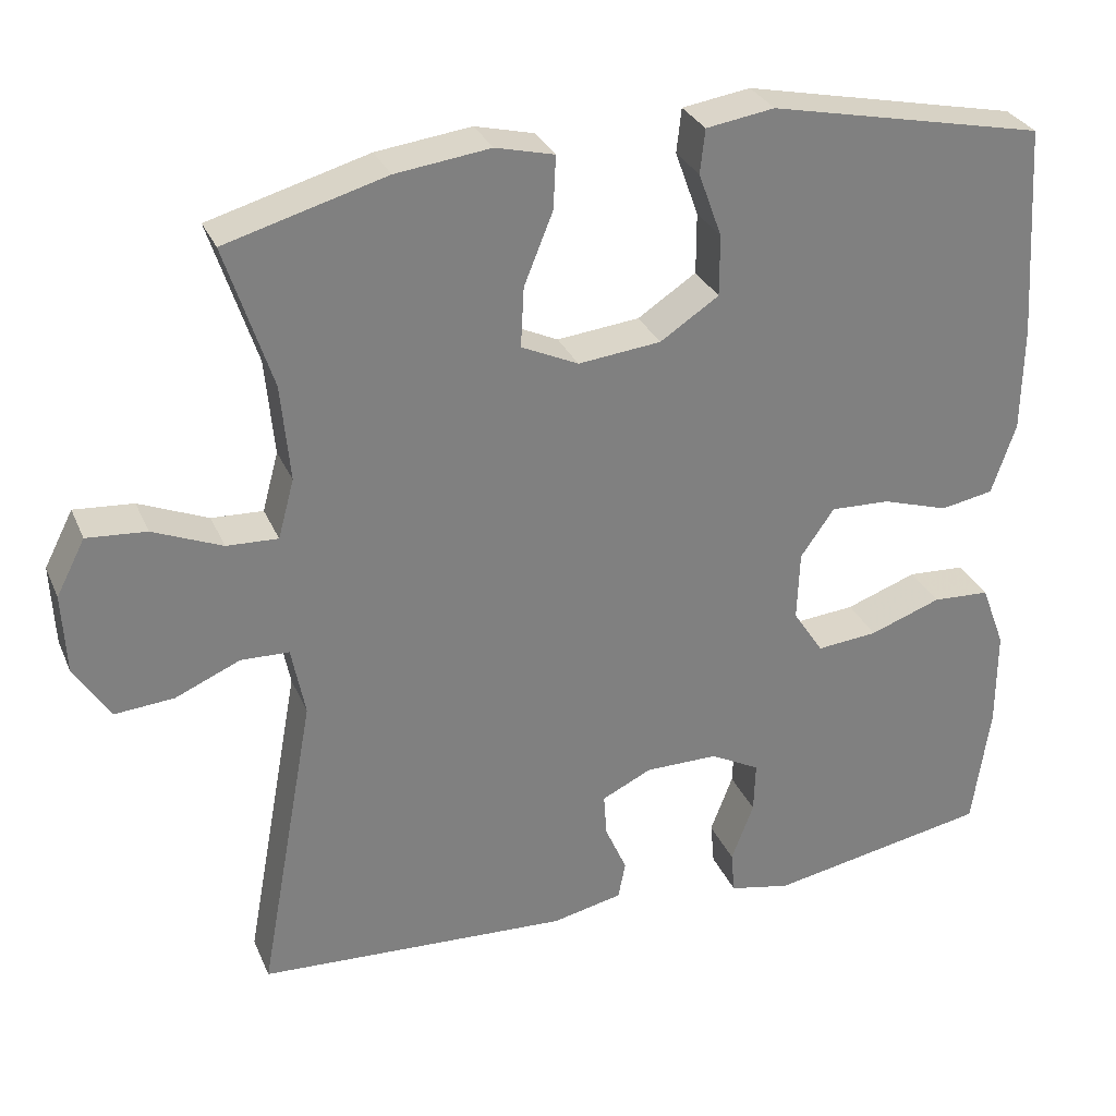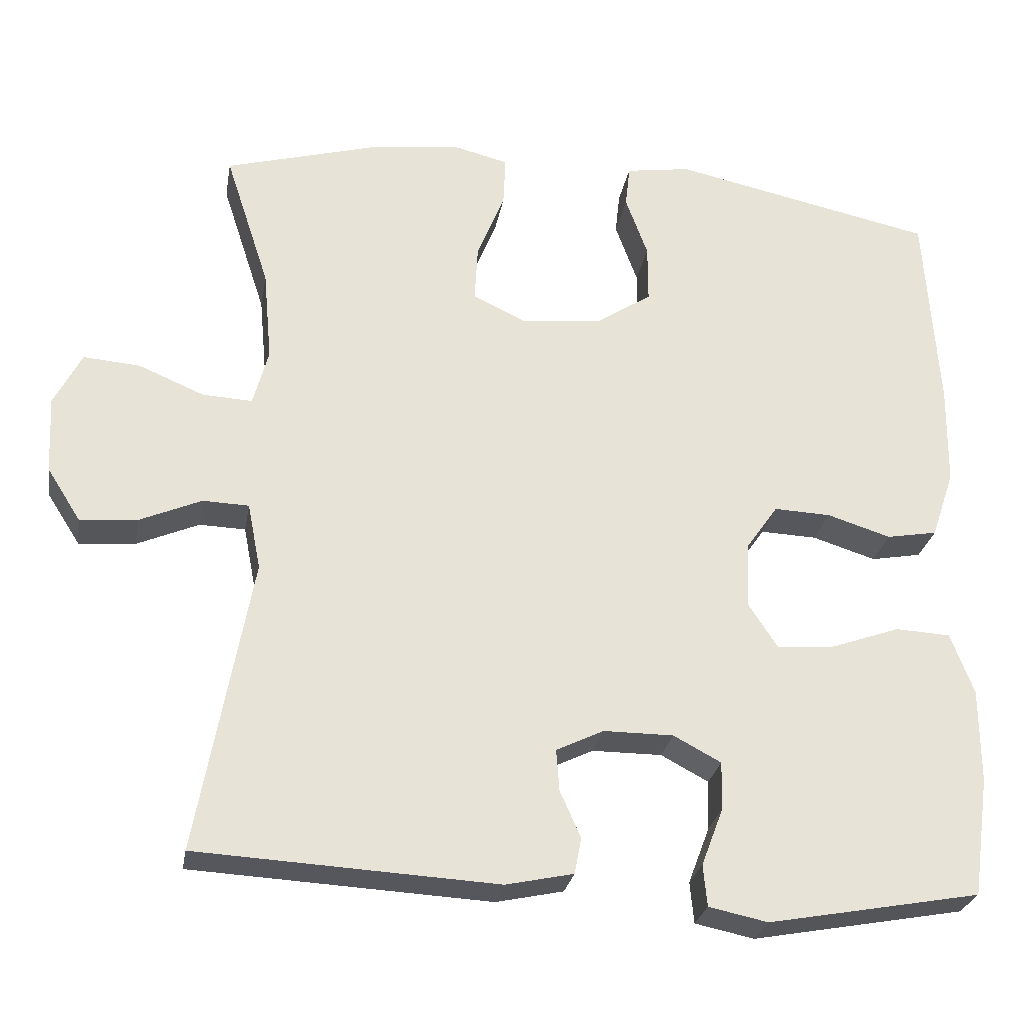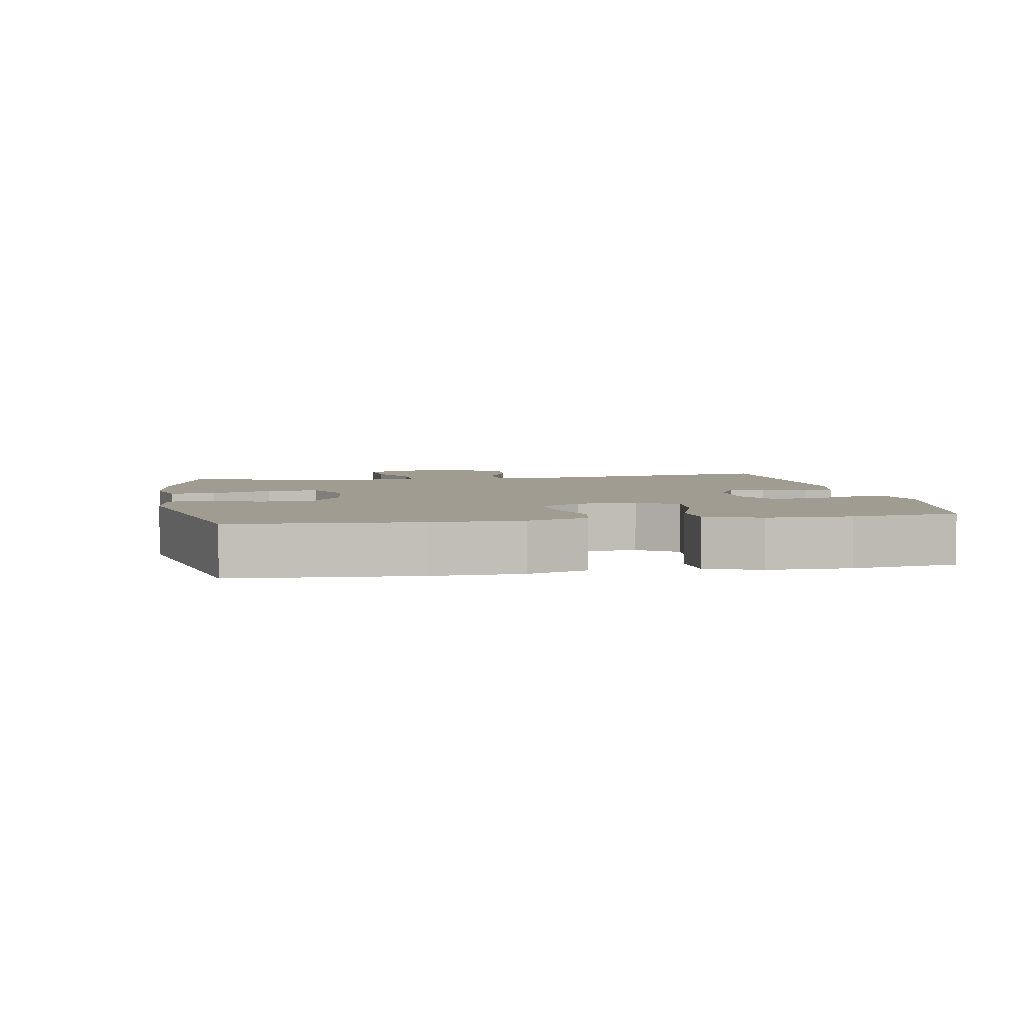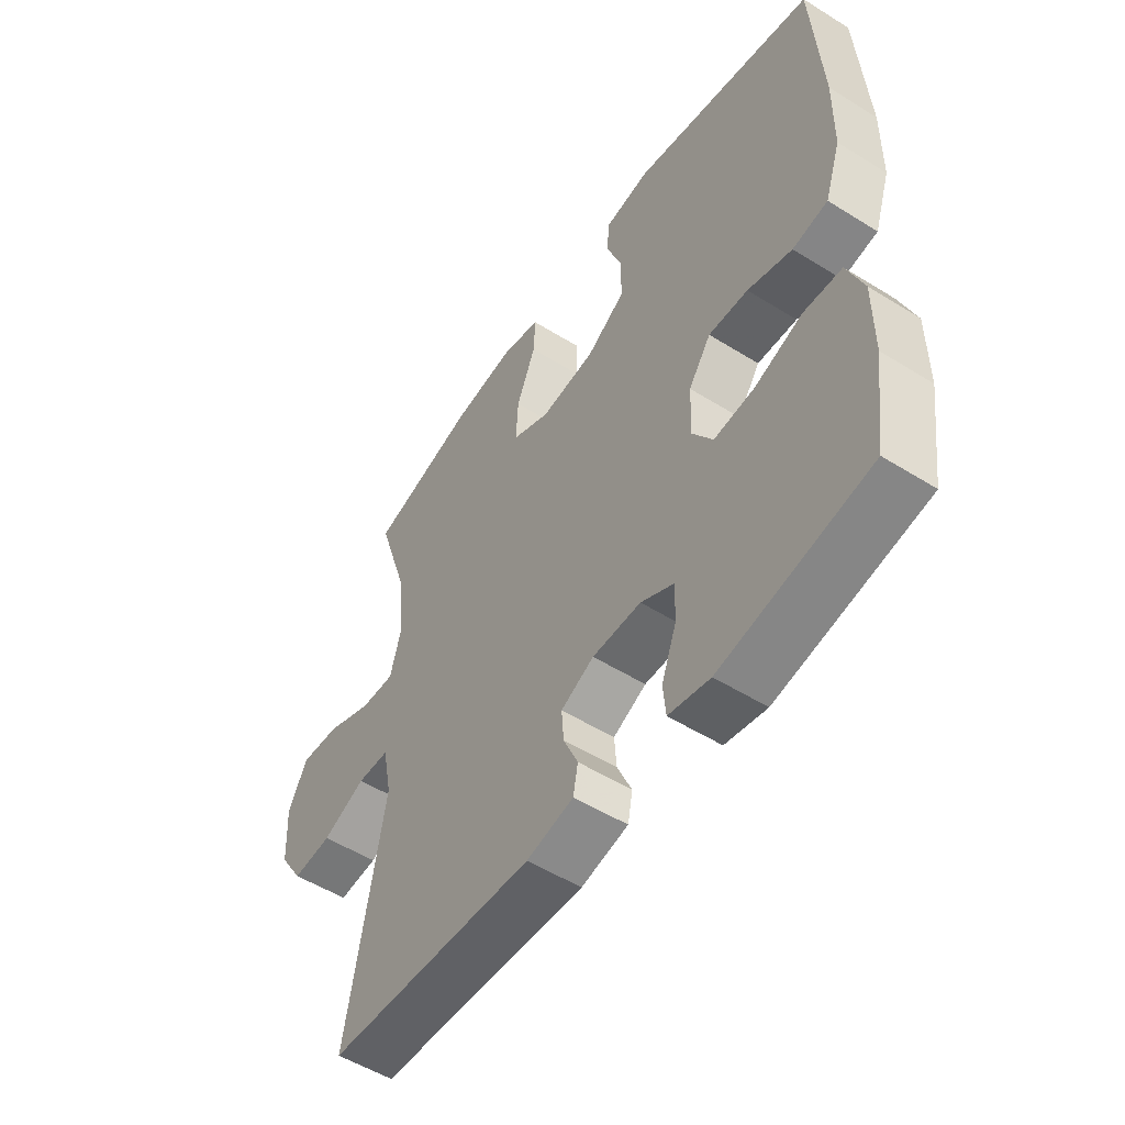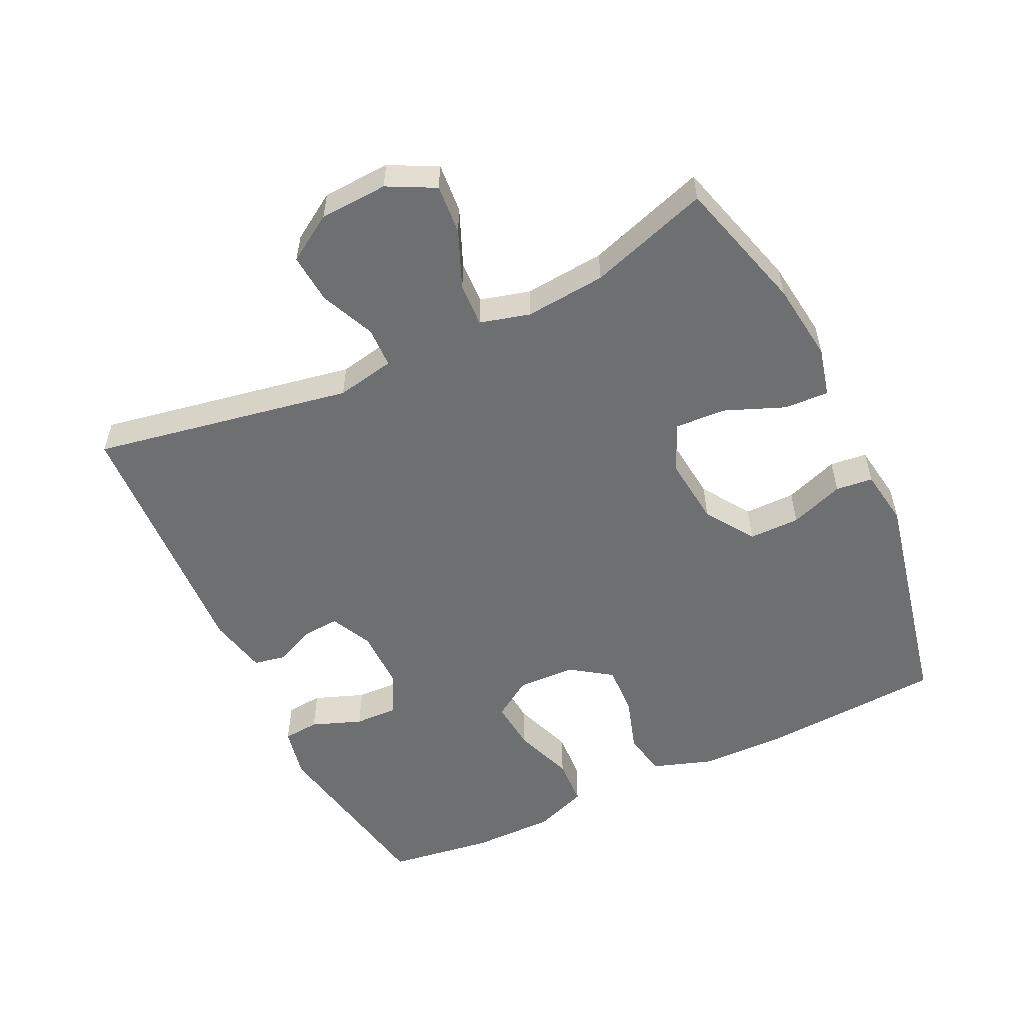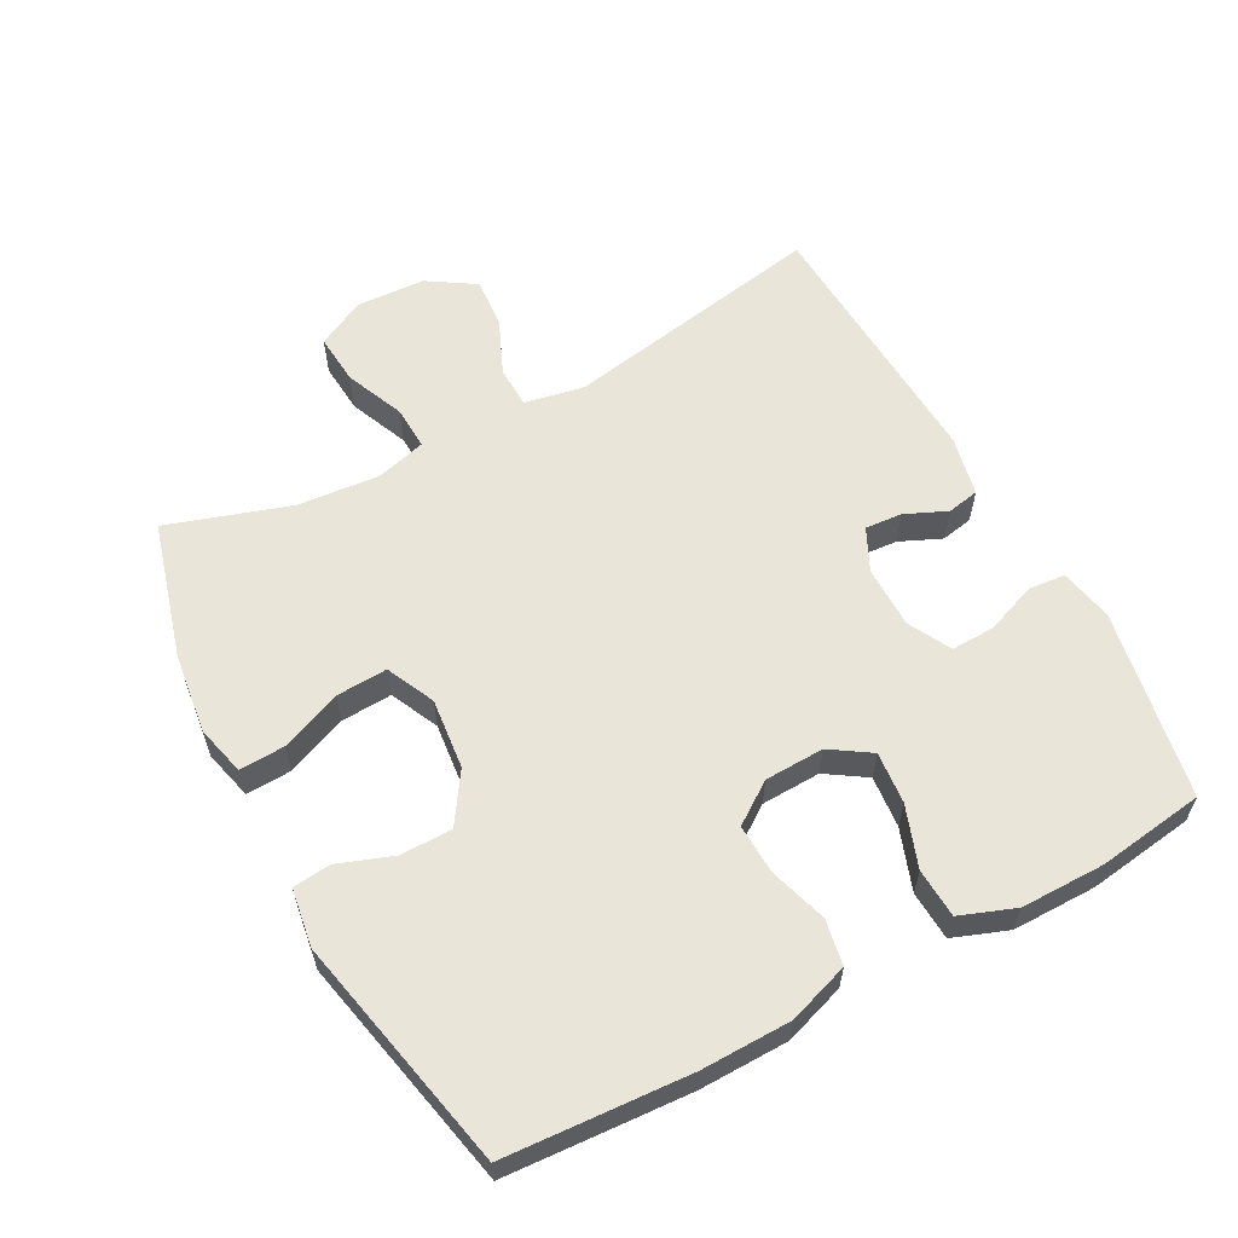
<metadata>
{"format":"obj","ext":"obj","renderer":"f3d","projection":"perspective","resolution":1024,"background":"white","views":[{"elev":30.2,"azim":-20.3,"up":"+Z"},{"elev":-27.0,"azim":-9.8,"up":"+Z"},{"elev":4.3,"azim":79.8,"up":"+Y"},{"elev":-52.9,"azim":56.2,"up":"+Z"},{"elev":-54.6,"azim":-64.4,"up":"+Y"},{"elev":59.7,"azim":61.7,"up":"+Y"}]}
</metadata>
<code>
v -0.5 0.07 0.5
v -0.301 0.07 0.556
v -0.183 0.07 0.571
v -0.11 0.07 0.553
v -0.113 0.07 0.487
v -0.149 0.07 0.398
v -0.153 0.07 0.323
v -0.082 0.07 0.29
v 0.021 0.07 0.301
v 0.094 0.07 0.349
v 0.094 0.07 0.425
v 0.065 0.07 0.505
v 0.071 0.07 0.56
v 0.156 0.07 0.573
v 0.5 0.07 0.5
v 0.517 0.07 0.232
v 0.515 0.07 0.101
v 0.485 0.07 0.012
v 0.419 0.07 0
v 0.336 0.07 0.026
v 0.262 0.07 0.029
v 0.22 0.07 -0.031
v 0.217 0.07 -0.118
v 0.255 0.07 -0.176
v 0.331 0.07 -0.169
v 0.42 0.07 -0.137
v 0.492 0.07 -0.141
v 0.522 0.07 -0.221
v 0.522 0.07 -0.344
v 0.5 0.07 -0.5
v 0.223 0.07 -0.551
v 0.146 0.07 -0.535
v 0.141 0.07 -0.481
v 0.169 0.07 -0.407
v 0.171 0.07 -0.343
v 0.109 0.07 -0.31
v 0.018 0.07 -0.31
v -0.044 0.07 -0.34
v -0.04 0.07 -0.394
v -0.013 0.07 -0.455
v -0.022 0.07 -0.502
v -0.11 0.07 -0.521
v -0.5 0.07 -0.5
v -0.43 0.07 -0.115
v -0.447 0.07 -0.028
v -0.507 0.07 -0.026
v -0.588 0.07 -0.061
v -0.662 0.07 -0.067
v -0.706 0.07 0.002
v -0.711 0.07 0.103
v -0.675 0.07 0.173
v -0.601 0.07 0.167
v -0.515 0.07 0.131
v -0.451 0.07 0.128
v -0.431 0.07 0.202
v -0.442 0.07 0.322
v -0.5 0 0.5
v -0.301 0 0.556
v -0.183 0 0.571
v -0.11 0 0.553
v -0.113 0 0.487
v -0.149 0 0.398
v -0.153 0 0.323
v -0.082 0 0.29
v 0.021 0 0.301
v 0.094 0 0.349
v 0.094 0 0.425
v 0.065 0 0.505
v 0.071 0 0.56
v 0.156 0 0.573
v 0.5 0 0.5
v 0.517 0 0.232
v 0.515 0 0.101
v 0.485 0 0.012
v 0.419 0 0
v 0.336 0 0.026
v 0.262 0 0.029
v 0.22 0 -0.031
v 0.217 0 -0.118
v 0.255 0 -0.176
v 0.331 0 -0.169
v 0.42 0 -0.137
v 0.492 0 -0.141
v 0.522 0 -0.221
v 0.522 0 -0.344
v 0.5 0 -0.5
v 0.223 0 -0.551
v 0.146 0 -0.535
v 0.141 0 -0.481
v 0.169 0 -0.407
v 0.171 0 -0.343
v 0.109 0 -0.31
v 0.018 0 -0.31
v -0.044 0 -0.34
v -0.04 0 -0.394
v -0.013 0 -0.455
v -0.022 0 -0.502
v -0.11 0 -0.521
v -0.5 0 -0.5
v -0.43 0 -0.115
v -0.447 0 -0.028
v -0.507 0 -0.026
v -0.588 0 -0.061
v -0.662 0 -0.067
v -0.706 0 0.002
v -0.711 0 0.103
v -0.675 0 0.173
v -0.601 0 0.167
v -0.515 0 0.131
v -0.451 0 0.128
v -0.431 0 0.202
v -0.442 0 0.322
f 50 51 52 53
f 50 53 54
f 49 50 54
f 46 47 48 49
f 45 46 49 54
f 44 45 54 55
f 42 43 44
f 39 40 41 42
f 38 39 42 44
f 37 38 44 55
f 31 32 33 34
f 31 34 35
f 30 31 35
f 29 30 35 36
f 25 26 27 28
f 24 25 28 29
f 17 18 19 20
f 17 20 21
f 16 17 21
f 15 16 21
f 14 15 21 22
f 11 12 13 14
f 10 11 14 22
f 3 4 5 6
f 3 6 7
f 56 1 2 3
f 56 3 7
f 36 37 55 56
f 36 56 7 8
f 24 29 36
f 23 24 36 8
f 9 10 22 23
f 8 9 23
f 109 108 107 106
f 110 109 106
f 110 106 105
f 105 104 103 102
f 110 105 102 101
f 111 110 101 100
f 100 99 98
f 98 97 96 95
f 100 98 95 94
f 111 100 94 93
f 90 89 88 87
f 91 90 87
f 91 87 86
f 92 91 86 85
f 84 83 82 81
f 85 84 81 80
f 76 75 74 73
f 77 76 73
f 77 73 72
f 77 72 71
f 78 77 71 70
f 70 69 68 67
f 78 70 67 66
f 62 61 60 59
f 63 62 59
f 59 58 57 112
f 63 59 112
f 112 111 93 92
f 64 63 112 92
f 92 85 80
f 64 92 80 79
f 79 78 66 65
f 79 65 64
f 1 57 58 2
f 2 58 59 3
f 3 59 60 4
f 4 60 61 5
f 5 61 62 6
f 6 62 63 7
f 7 63 64 8
f 8 64 65 9
f 9 65 66 10
f 10 66 67 11
f 11 67 68 12
f 12 68 69 13
f 13 69 70 14
f 14 70 71 15
f 15 71 72 16
f 16 72 73 17
f 17 73 74 18
f 18 74 75 19
f 19 75 76 20
f 20 76 77 21
f 21 77 78 22
f 22 78 79 23
f 23 79 80 24
f 24 80 81 25
f 25 81 82 26
f 26 82 83 27
f 27 83 84 28
f 28 84 85 29
f 29 85 86 30
f 30 86 87 31
f 31 87 88 32
f 32 88 89 33
f 33 89 90 34
f 34 90 91 35
f 35 91 92 36
f 36 92 93 37
f 37 93 94 38
f 38 94 95 39
f 39 95 96 40
f 40 96 97 41
f 41 97 98 42
f 42 98 99 43
f 43 99 100 44
f 44 100 101 45
f 45 101 102 46
f 46 102 103 47
f 47 103 104 48
f 48 104 105 49
f 49 105 106 50
f 50 106 107 51
f 51 107 108 52
f 52 108 109 53
f 53 109 110 54
f 54 110 111 55
f 55 111 112 56
f 56 112 57 1

</code>
